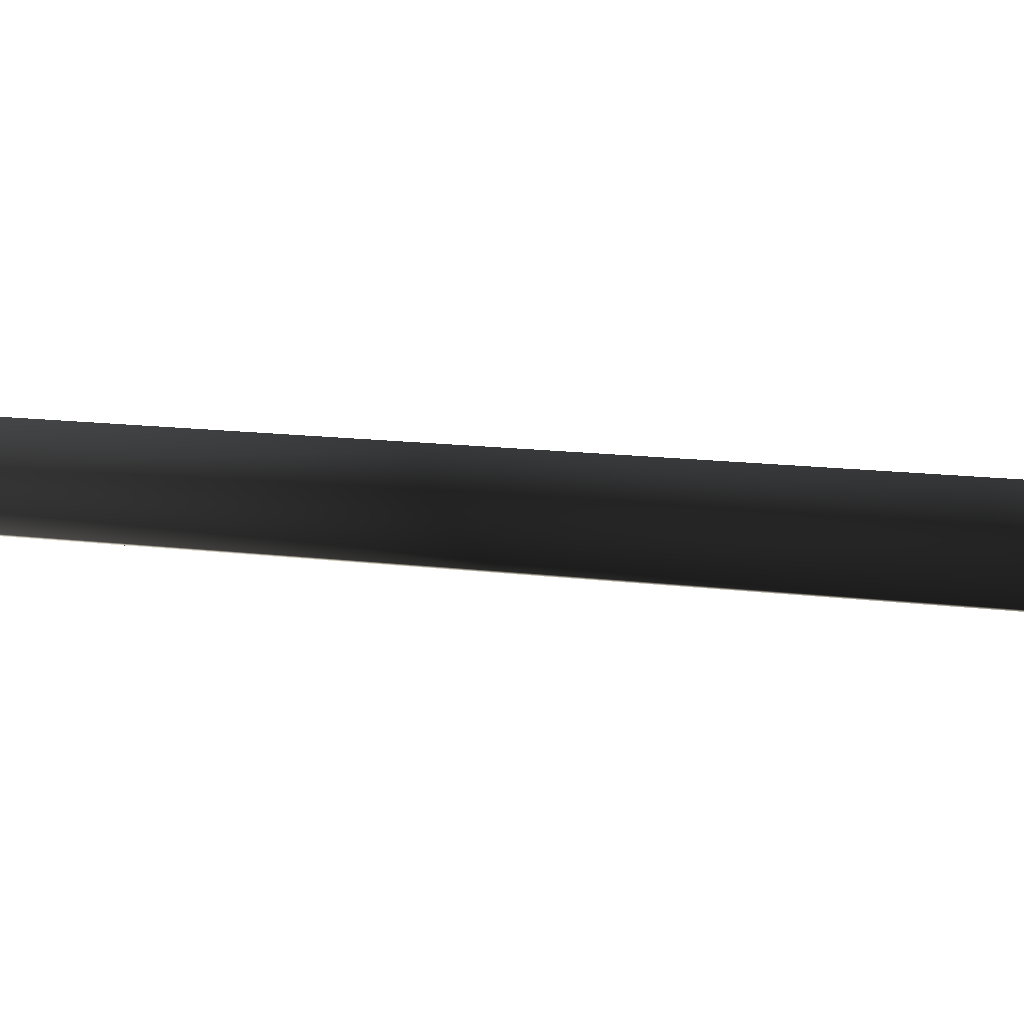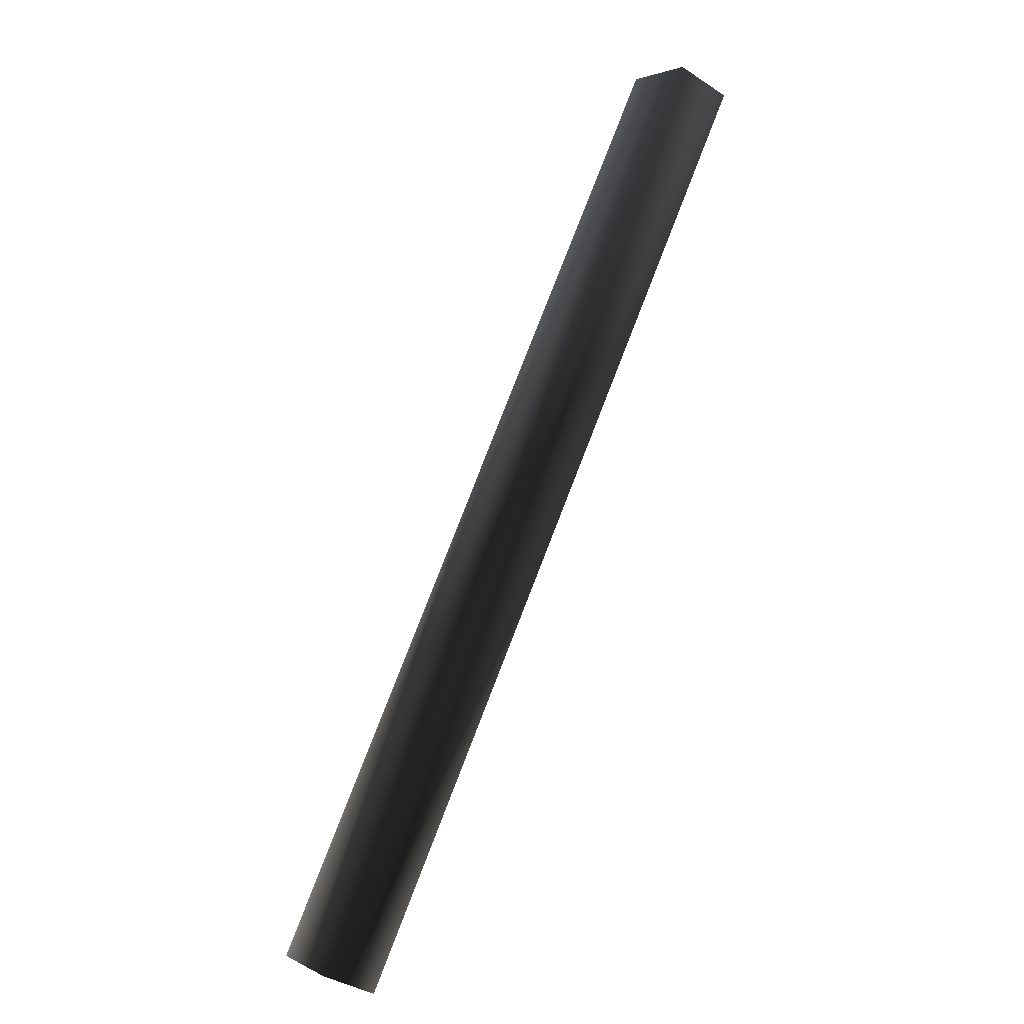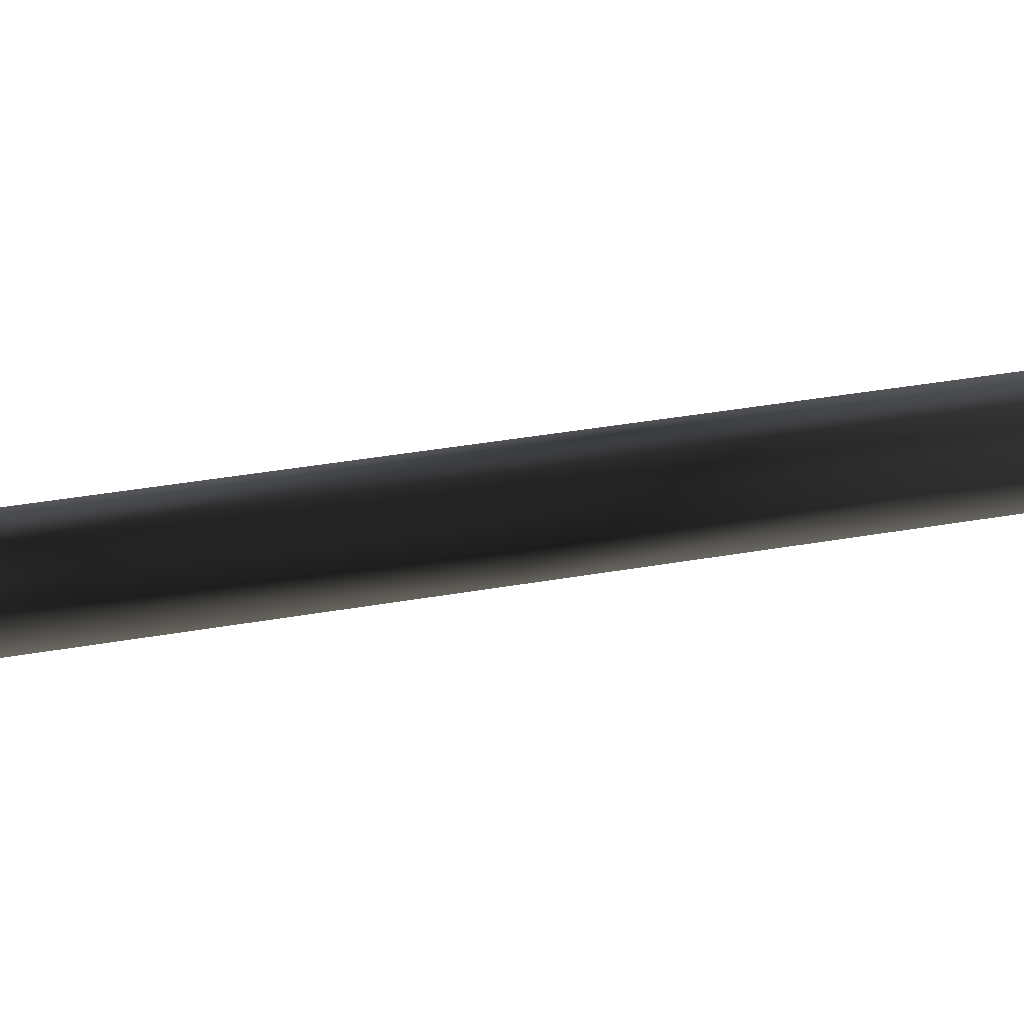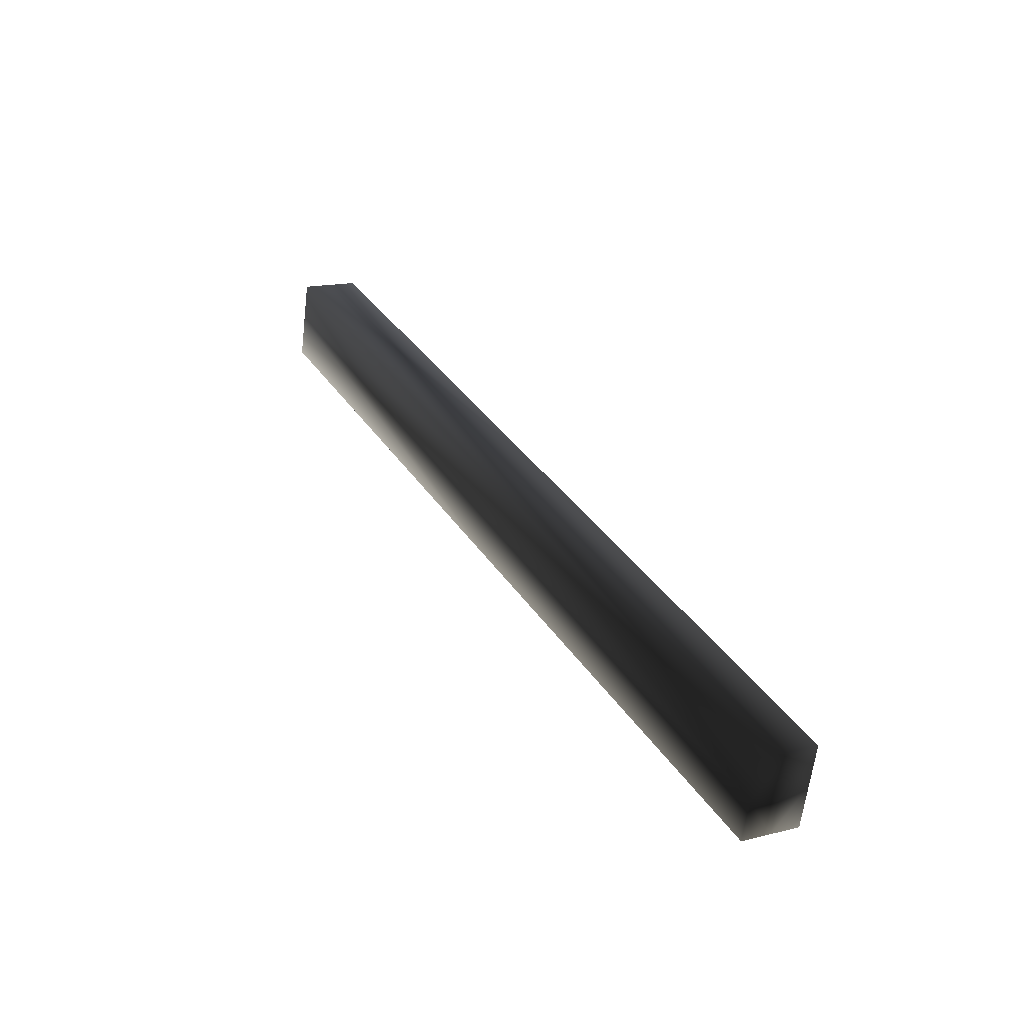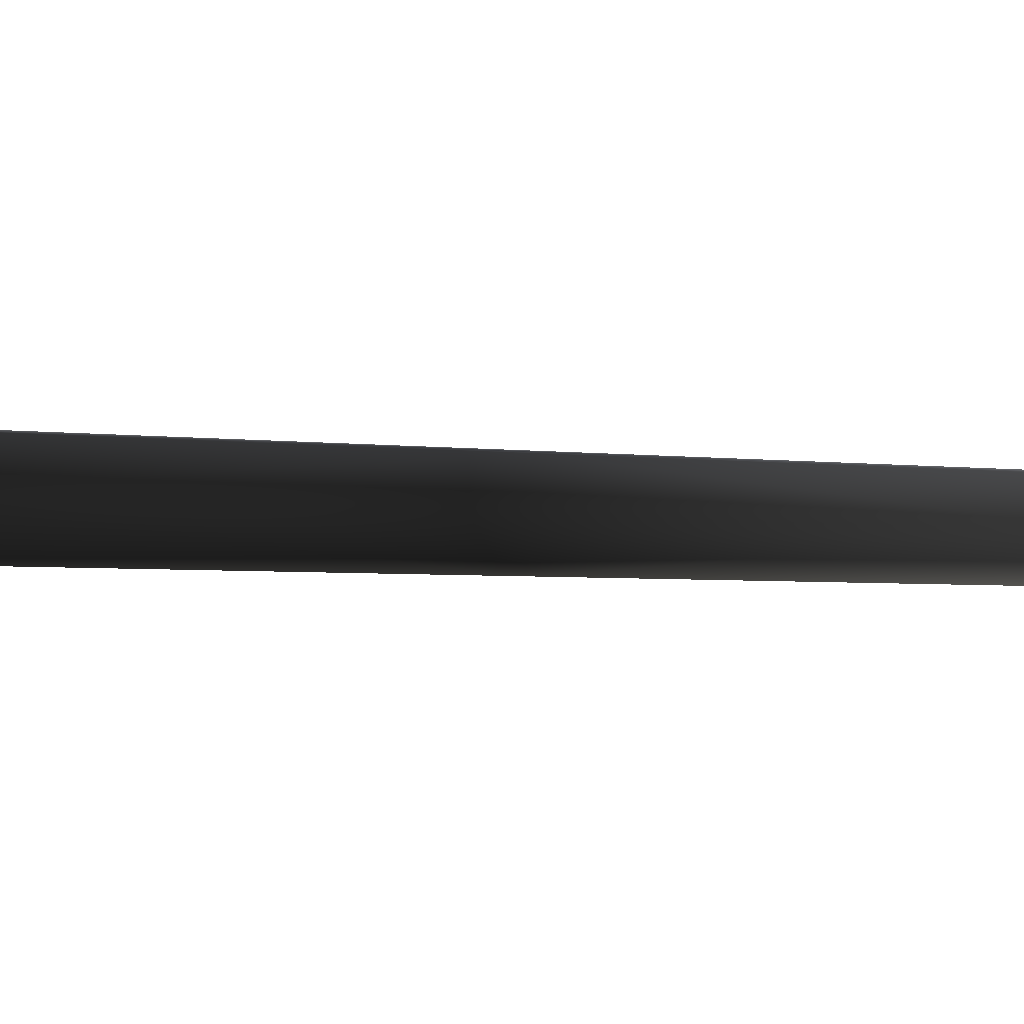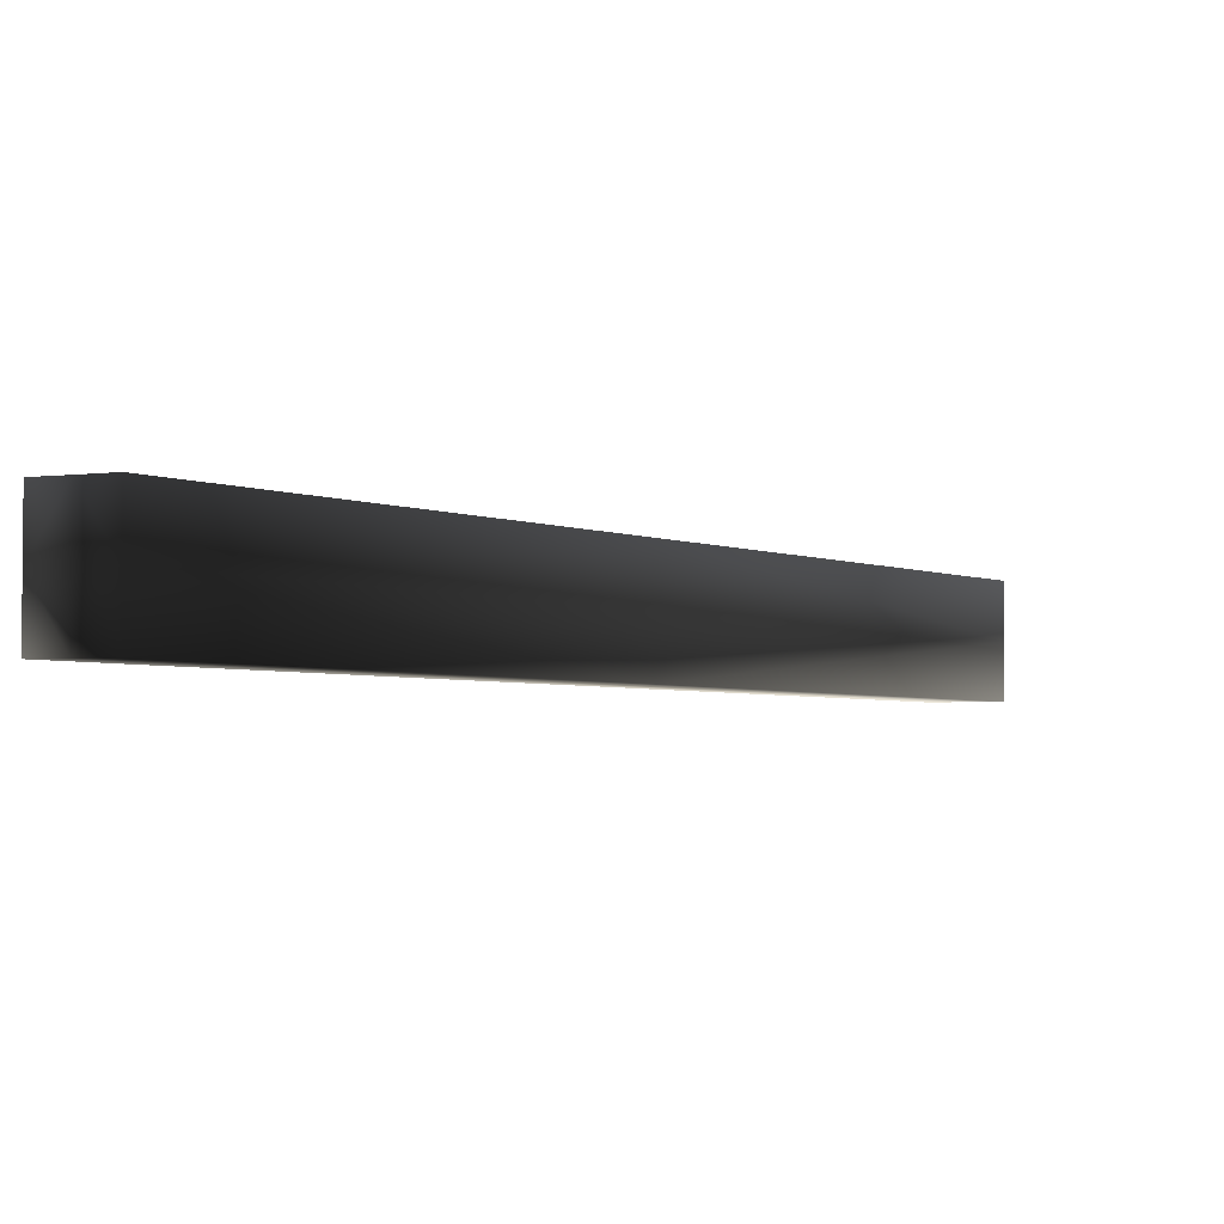
<metadata>
{"format":"obj","ext":"obj","renderer":"f3d","projection":"perspective","resolution":1024,"background":"white","views":[{"elev":-1.7,"azim":78.2,"up":"+Z"},{"elev":7.9,"azim":-30.7,"up":"+Y"},{"elev":20.3,"azim":-128.7,"up":"+Z"},{"elev":-66.0,"azim":173.2,"up":"+Y"},{"elev":6.6,"azim":38.6,"up":"+Z"},{"elev":2.0,"azim":3.0,"up":"+Z"}]}
</metadata>
<code>
o instance_6/Component_250/ID527#ID527
v 0.01785 0.5055 0.4097
v 0.01785 0.5054 0.4086
v 0.0172 0.5058 0.4097
v 0.0172 0.5057 0.4086
v 0.01849 0.5051 0.4097
v 0.01785 0.5056 0.4107
v 0.01161 0.4951 0.4095
v 0.01849 0.5051 0.4087
v 0.0172 0.5059 0.4107
v 0.01161 0.4952 0.4105
v 0.01225 0.4947 0.4095
v 0.01289 0.4944 0.4095
v 0.01849 0.5052 0.4108
v 0.01161 0.4952 0.4116
v 0.006005 0.4845 0.4114
v 0.006647 0.4841 0.4104
v 0.01289 0.4945 0.4106
v 0.01289 0.4946 0.4116
v 0.01225 0.4949 0.4116
v 0.006005 0.4844 0.4104
v 0.007289 0.4838 0.4115
v 0.006647 0.4842 0.4125
v 0.006005 0.4846 0.4125
v 0.007289 0.4837 0.4104
v 0.006647 0.4842 0.4114
v 0.007289 0.4839 0.4125
f 3 2 1
f 4 2 3
f 2 5 1
f 3 1 6
f 4 3 7
f 4 7 2
f 2 8 5
f 6 1 5
f 3 6 9
f 7 3 10
f 2 7 11
f 8 2 12
f 12 5 8
f 6 5 13
f 6 14 9
f 3 9 14
f 3 14 10
f 7 10 15
f 7 16 11
f 2 11 12
f 12 17 5
f 5 18 13
f 13 18 6
f 6 19 14
f 15 10 14
f 20 7 15
f 7 20 16
f 11 16 12
f 12 21 17
f 5 17 18
f 6 18 19
f 19 22 14
f 15 14 23
f 15 16 20
f 12 16 24
f 12 24 21
f 21 18 17
f 18 22 19
f 14 22 23
f 23 22 15
f 15 25 16
f 16 21 24
f 21 26 18
f 18 26 22
f 15 22 25
f 25 21 16
f 22 26 21
f 22 21 25

</code>
